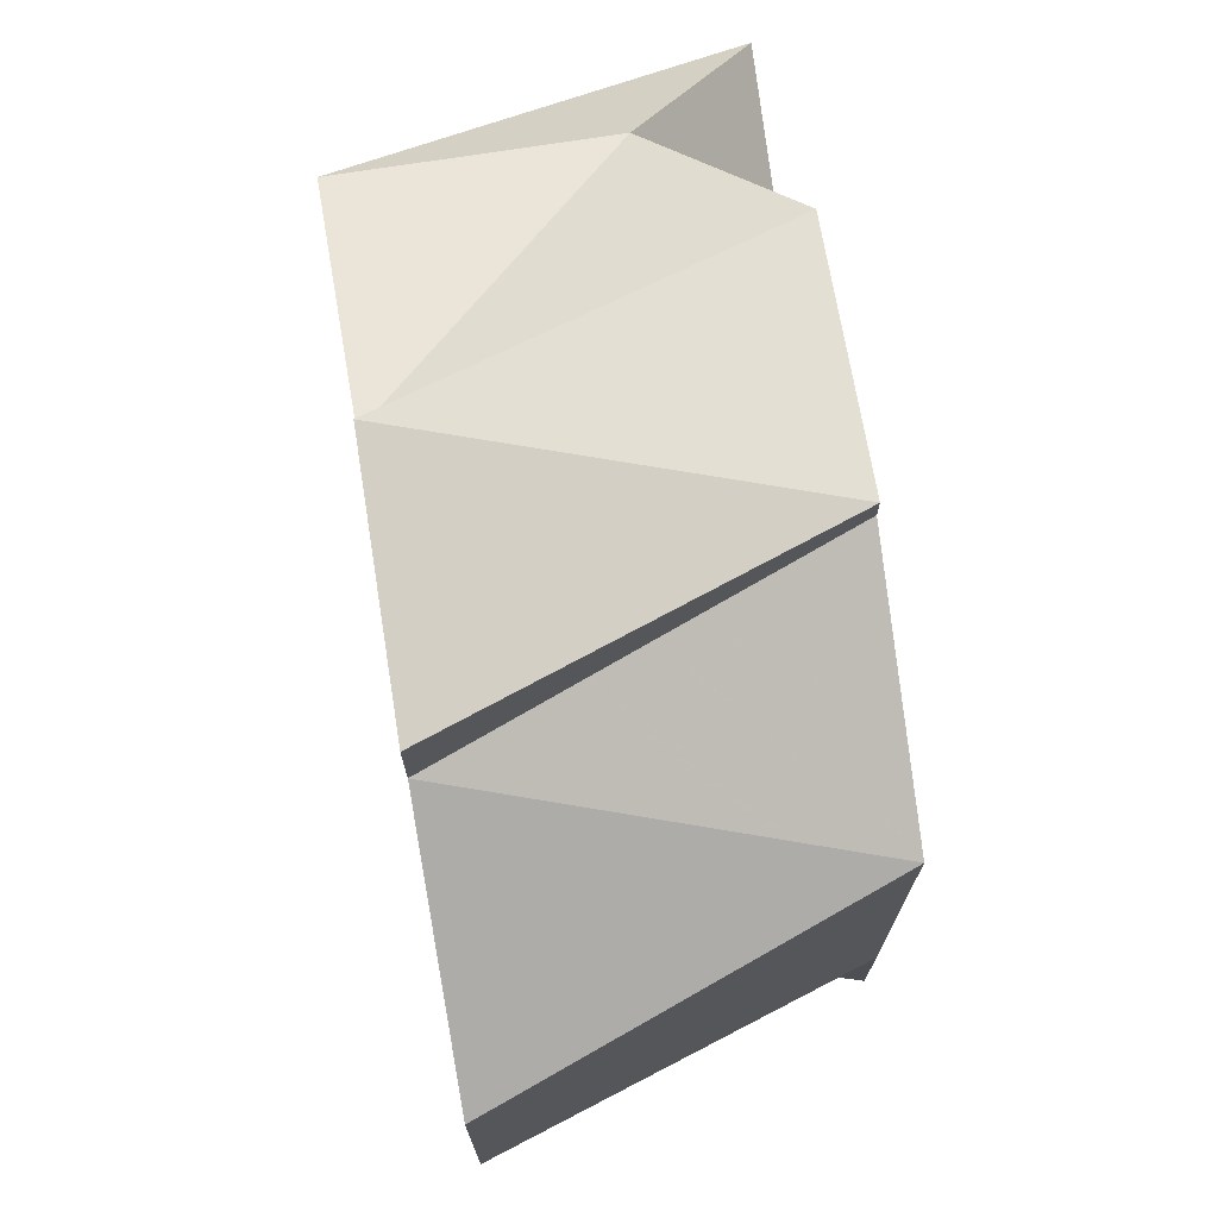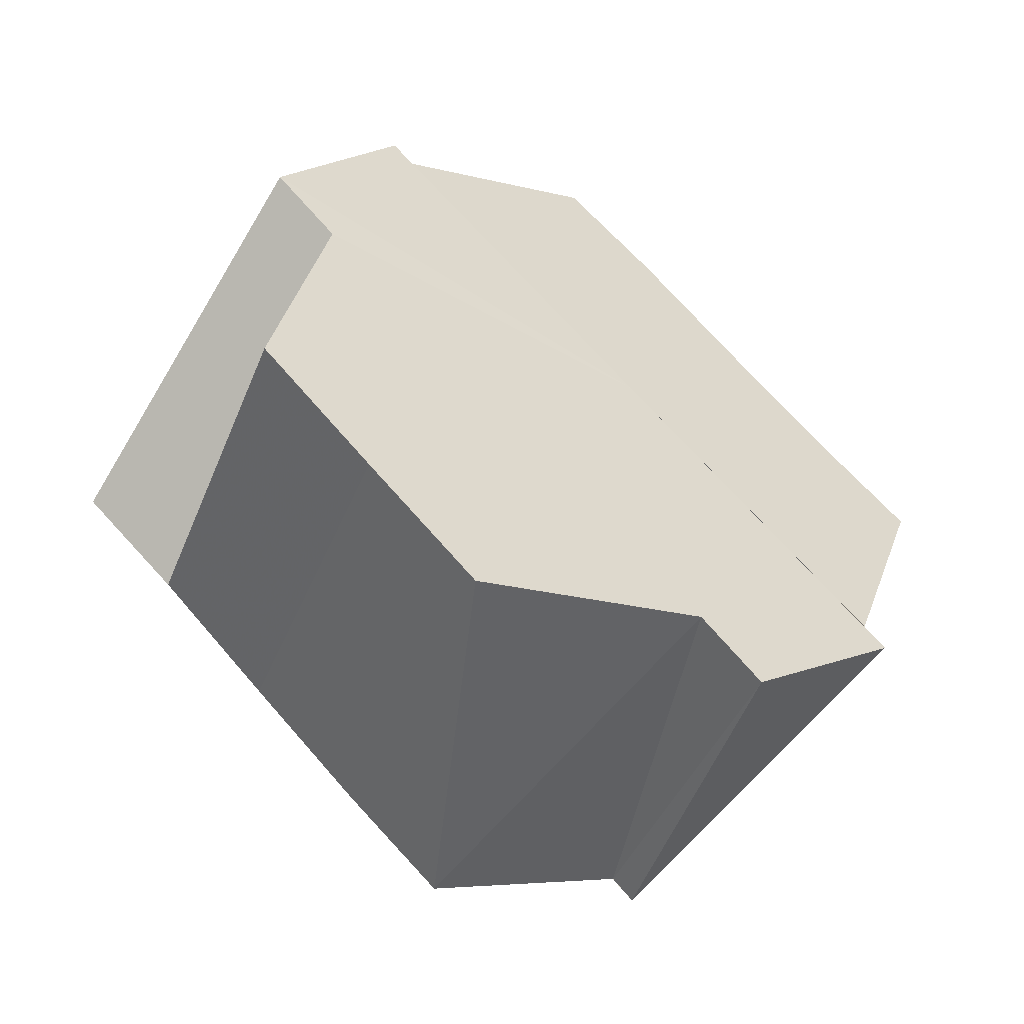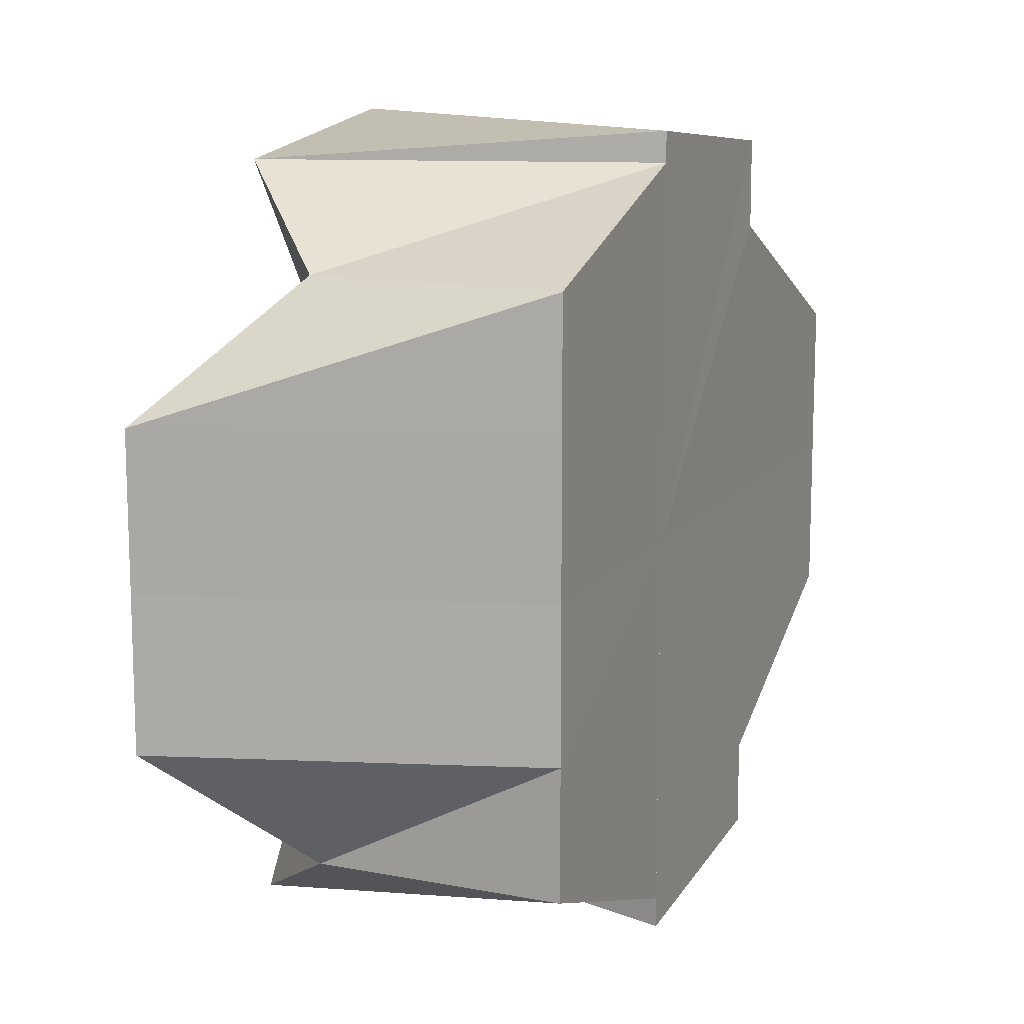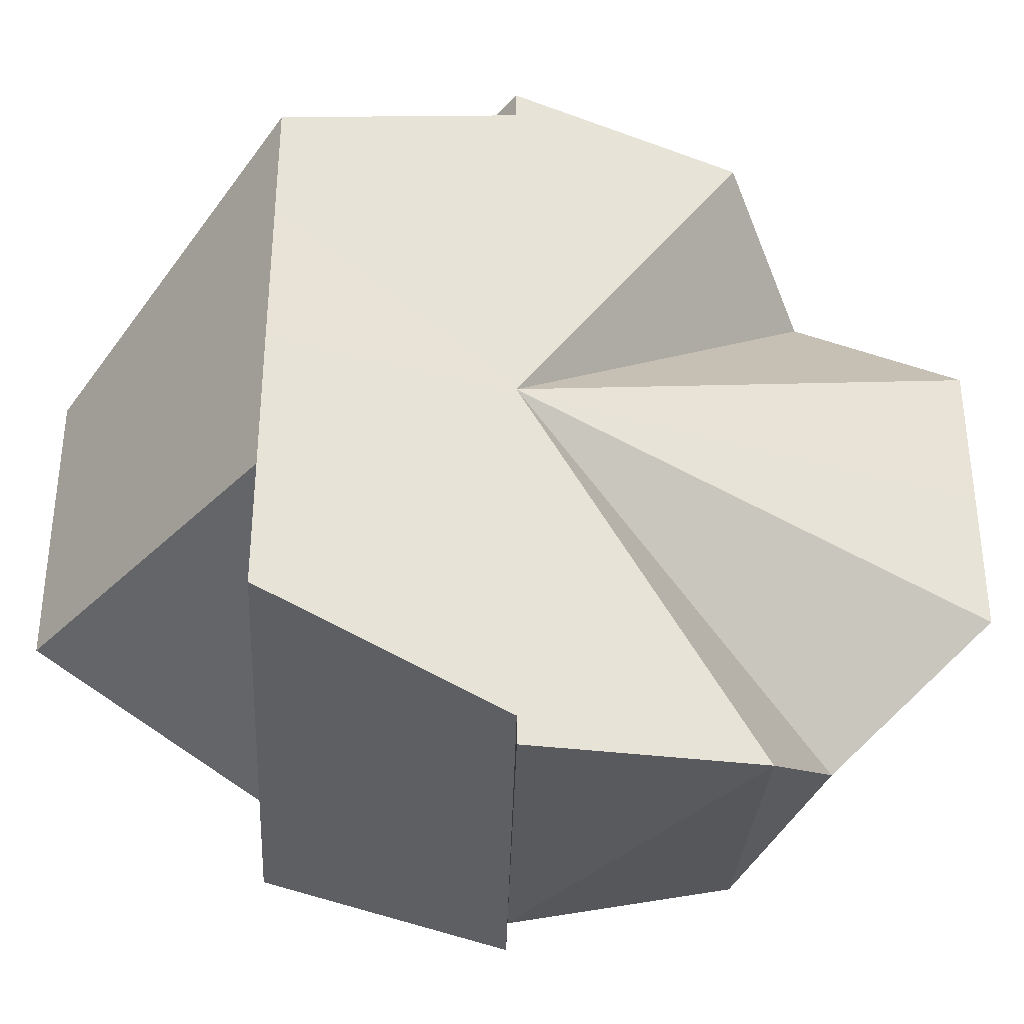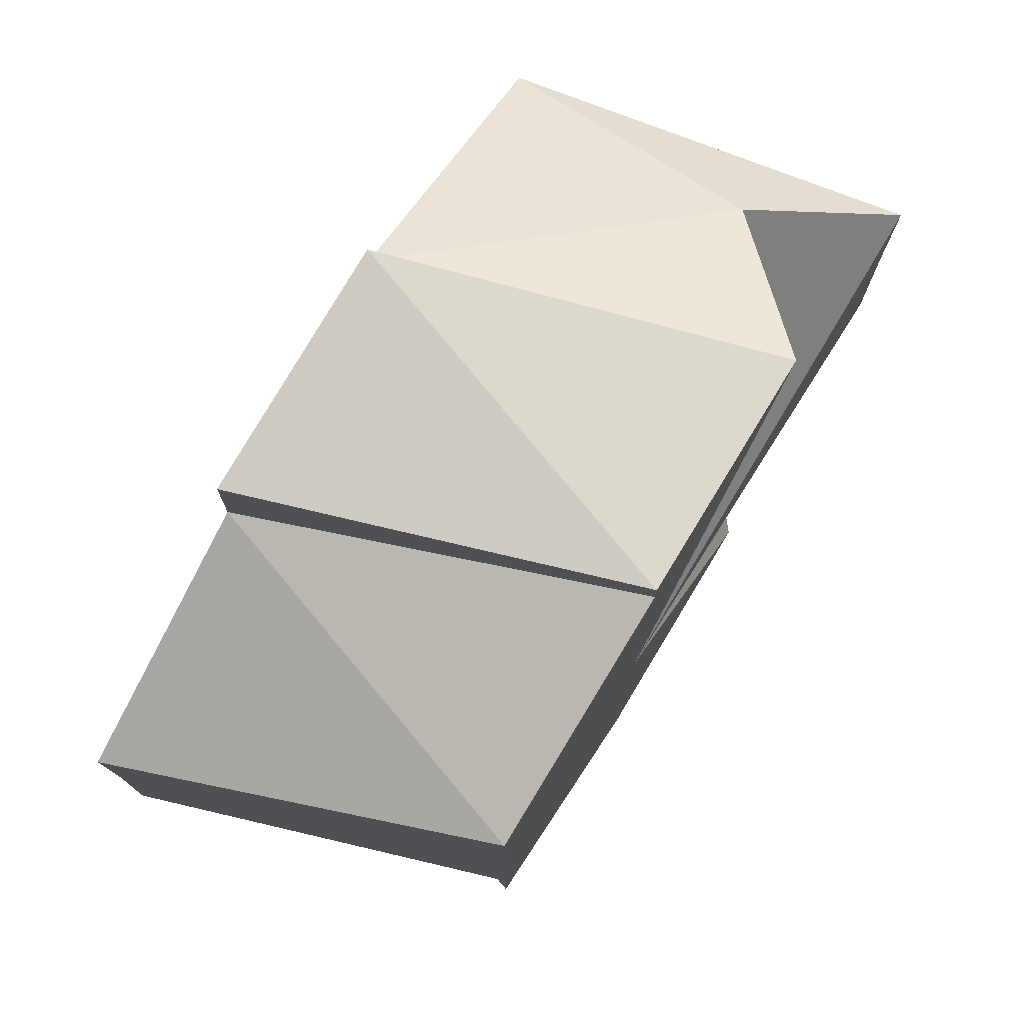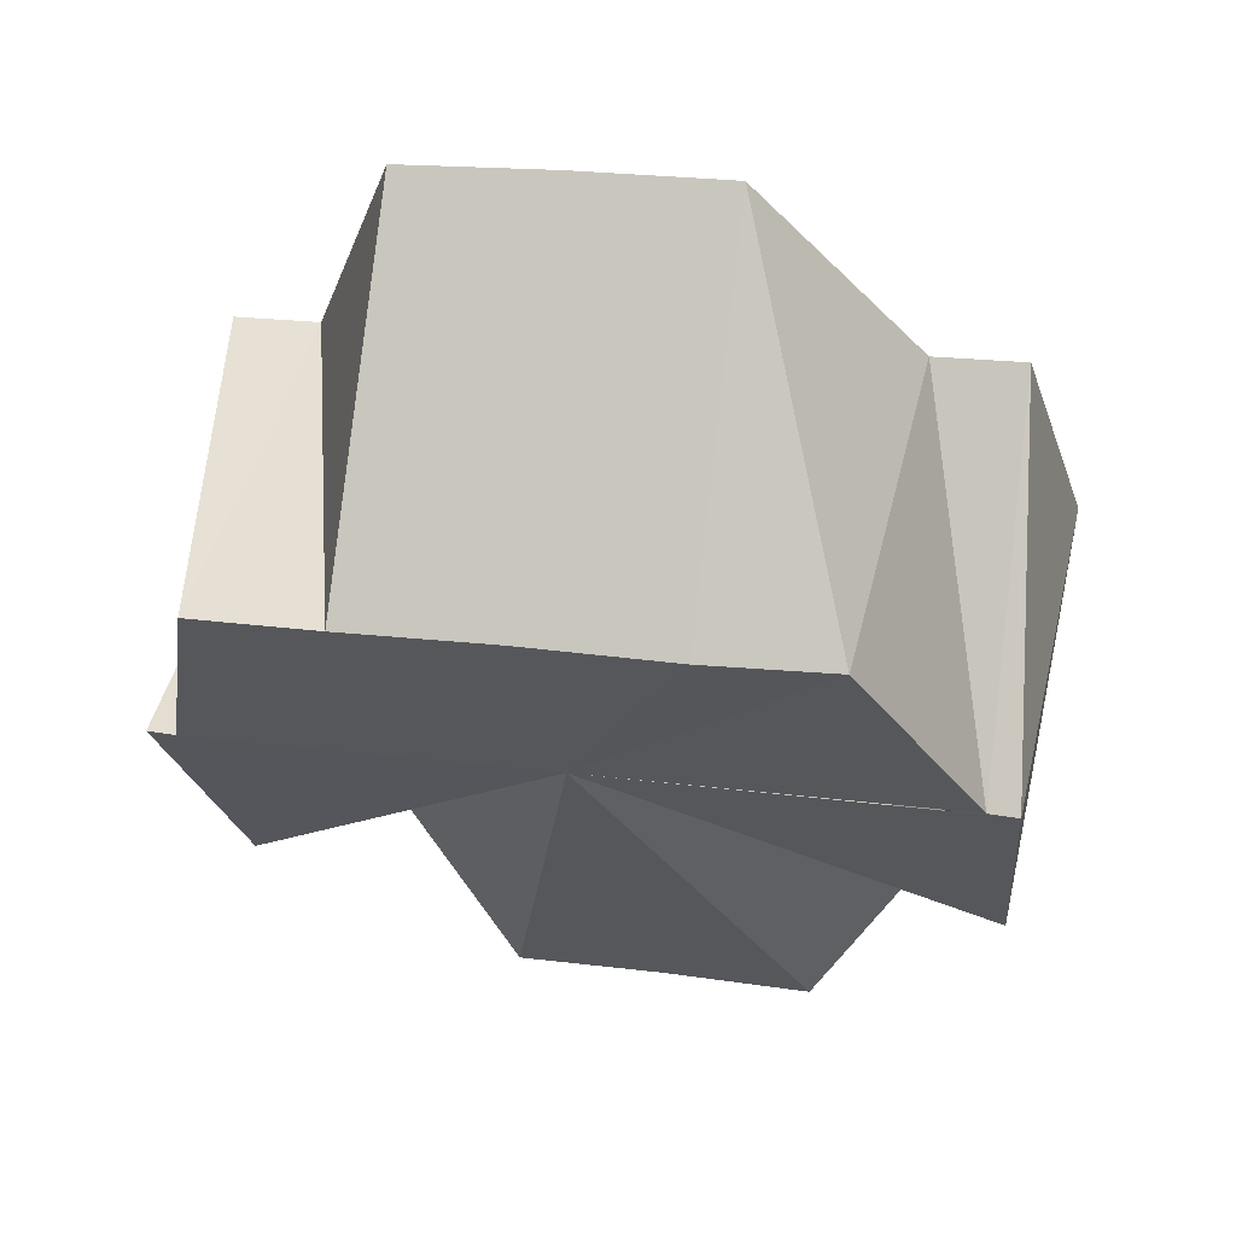
<metadata>
{"format":"obj","ext":"obj","renderer":"f3d","projection":"perspective","resolution":1024,"background":"white","views":[{"elev":74.2,"azim":-144.0,"up":"+Z"},{"elev":69.2,"azim":-41.3,"up":"+Y"},{"elev":13.4,"azim":68.7,"up":"+Z"},{"elev":-36.3,"azim":-64.9,"up":"+Z"},{"elev":77.7,"azim":-102.9,"up":"+Z"},{"elev":17.9,"azim":-74.9,"up":"+Y"}]}
</metadata>
<code>
o 135
v 2222 1867 13.42
v 2222 1867 13.43
v 2222 1867 13.42
v 2222 1867 13.43
v 2222 1867 13.43
v 2222 1867 13.43
v 2222 1867 13.43
v 2222 1867 13.42
v 2222 1867 13.41
v 2222 1867 13.42
v 2222 1867 13.44
v 2222 1867 13.44
v 2222 1867 13.4
v 2222 1867 13.41
v 2222 1867 13.41
v 2222 1867 13.44
v 2222 1867 13.44
v 2222 1867 13.44
v 2222 1867 13.43
v 2222 1867 13.44
v 2222 1867 13.43
v 2222 1867 13.41
v 2222 1867 13.4
v 2222 1867 13.4
v 2222 1867 13.39
v 2222 1867 13.39
v 2222 1867 13.42
v 2222 1867 13.43
v 2222 1867 13.41
v 2222 1867 13.4
v 2222 1867 13.4
v 2222 1867 13.39
v 2222 1867 13.43
v 2222 1867 13.43
v 2222 1867 13.44
v 2222 1867 13.43
v 2222 1867 13.43
v 2222 1867 13.43
v 2222 1867 13.42
v 2222 1867 13.43
v 2222 1867 13.42
v 2222 1867 13.44
v 2222 1867 13.43
v 2222 1867 13.41
v 2222 1867 13.42
v 2222 1867 13.42
v 2222 1867 13.41
v 2222 1867 13.41
v 2222 1867 13.4
v 2222 1867 13.4
v 2222 1867 13.4
v 2222 1867 13.39
v 2222 1867 13.4
v 2222 1867 13.4
v 2222 1867 13.39
v 2222 1867 13.4
v 2222 1867 13.4
v 2222 1867 13.41
v 2222 1867 13.4
v 2222 1867 13.41
v 2222 1867 13.42
v 2222 1867 13.43
v 2222 1867 13.43
v 2222 1867 13.44
v 2222 1867 13.44
v 2222 1867 13.44
v 2222 1867 13.44
v 2222 1867 13.44
v 2222 1867 13.4
v 2222 1867 13.4
v 2222 1867 13.4
v 2222 1867 13.4
v 2222 1867 13.41
v 2222 1867 13.4
v 2222 1867 13.39
v 2222 1867 13.4
v 2222 1867 13.43
v 2222 1867 13.44
v 2222 1867 13.43
v 2222 1867 13.44
v 2222 1867 13.44
v 2222 1867 13.44
v 2222 1867 13.43
v 2222 1867 13.41
v 2222 1867 13.4
v 2222 1867 13.4
v 2222 1867 13.4
v 2222 1867 13.4
f 1 2 3
f 2 4 5
f 6 4 7
f 8 2 6
f 9 1 8
f 10 4 2
f 10 2 1
f 7 11 12
f 13 14 9
f 14 1 15
f 10 1 14
f 11 16 17
f 10 18 16
f 10 19 18
f 10 20 21
f 10 22 23
f 10 23 24
f 25 24 26
f 10 27 28
f 10 29 27
f 10 30 29
f 10 31 30
f 10 32 31
f 10 33 34
f 35 34 36
f 34 33 37
f 37 33 38
f 39 37 38
f 40 41 38
f 39 42 43
f 41 44 45
f 38 46 45
f 39 38 45
f 45 47 48
f 39 45 48
f 44 49 48
f 49 50 51
f 50 52 53
f 54 52 55
f 39 55 56
f 39 57 53
f 39 58 57
f 39 59 60
f 39 60 61
f 39 61 62
f 39 62 63
f 39 63 17
f 39 17 64
f 65 66 64
f 67 65 68
f 39 69 70
f 69 71 70
f 72 73 70
f 74 72 69
f 75 74 76
f 77 78 79
f 80 81 82
f 81 83 82
f 84 85 86
f 86 87 88

</code>
